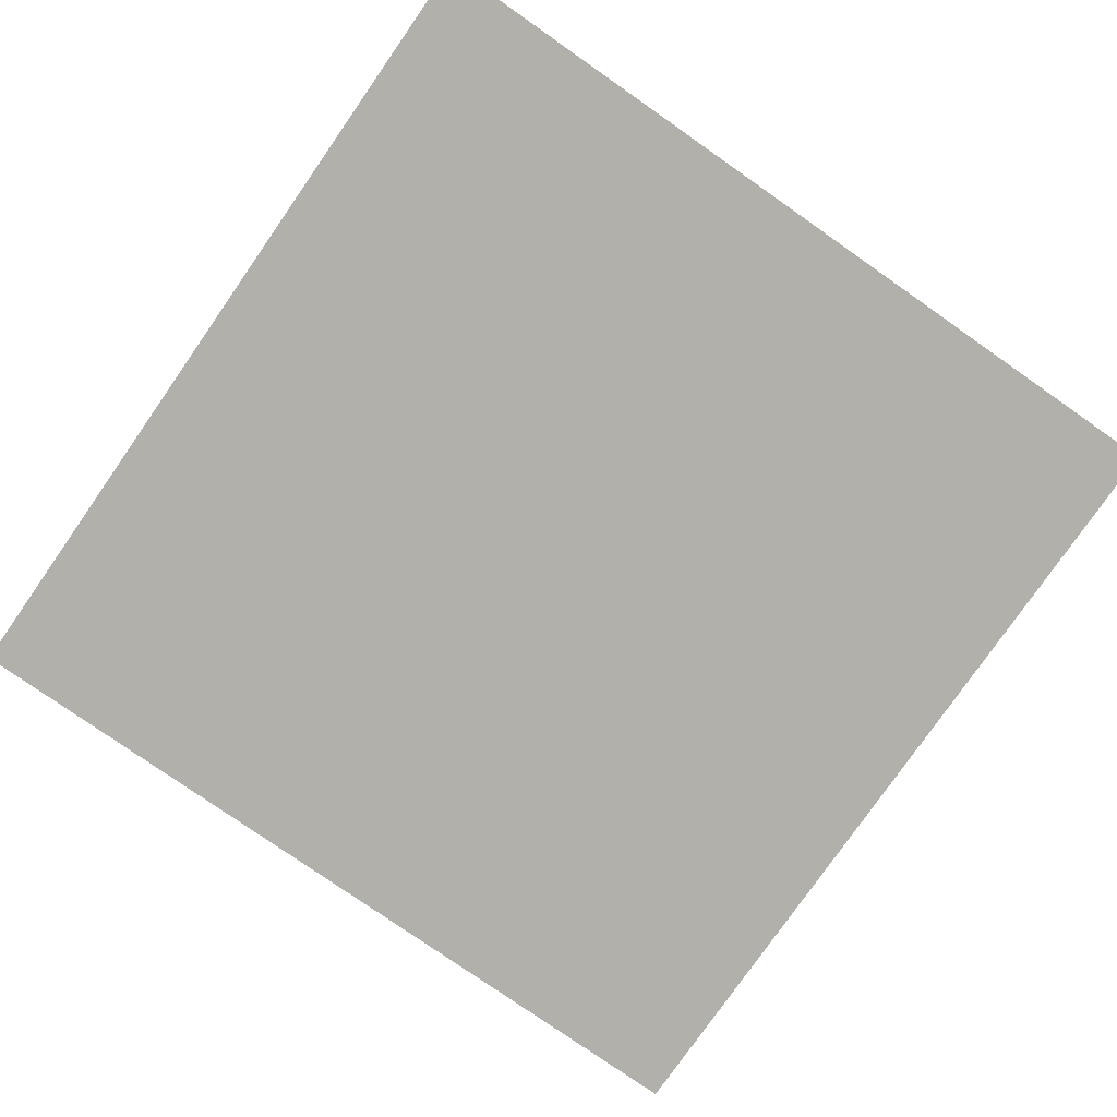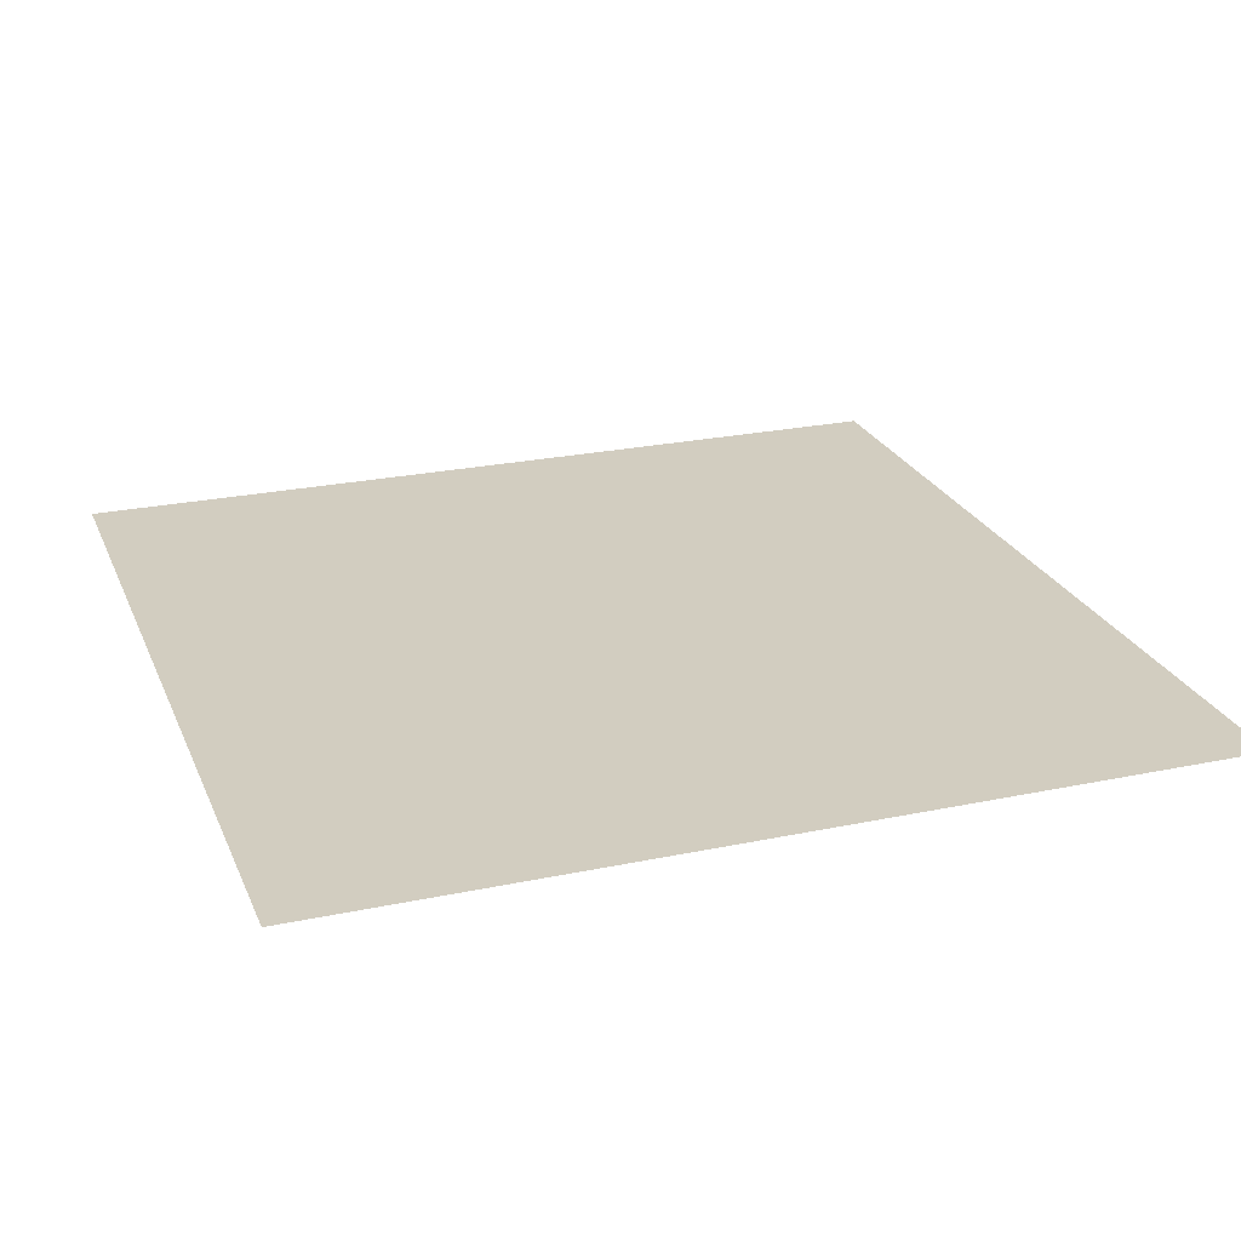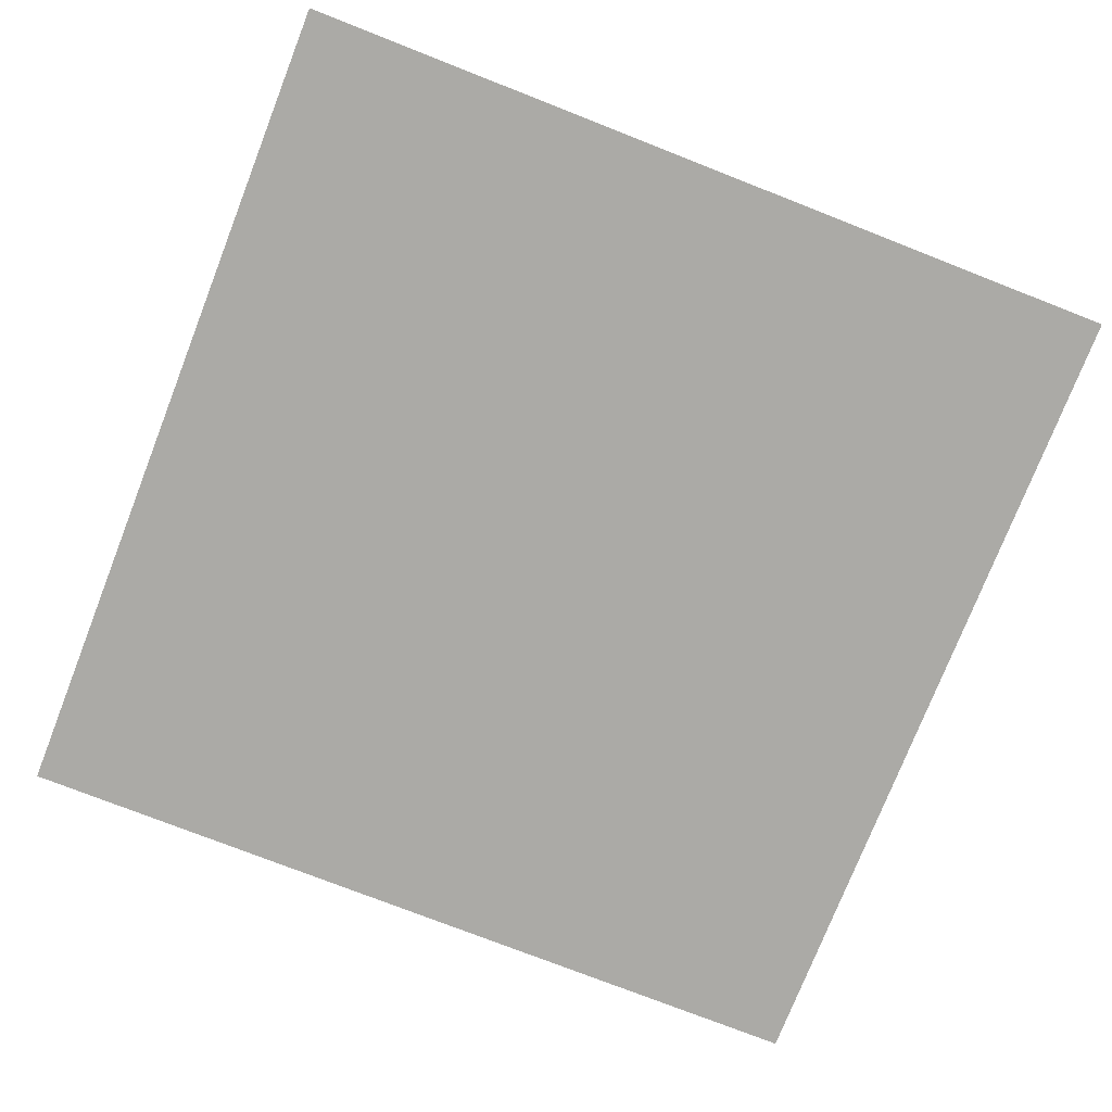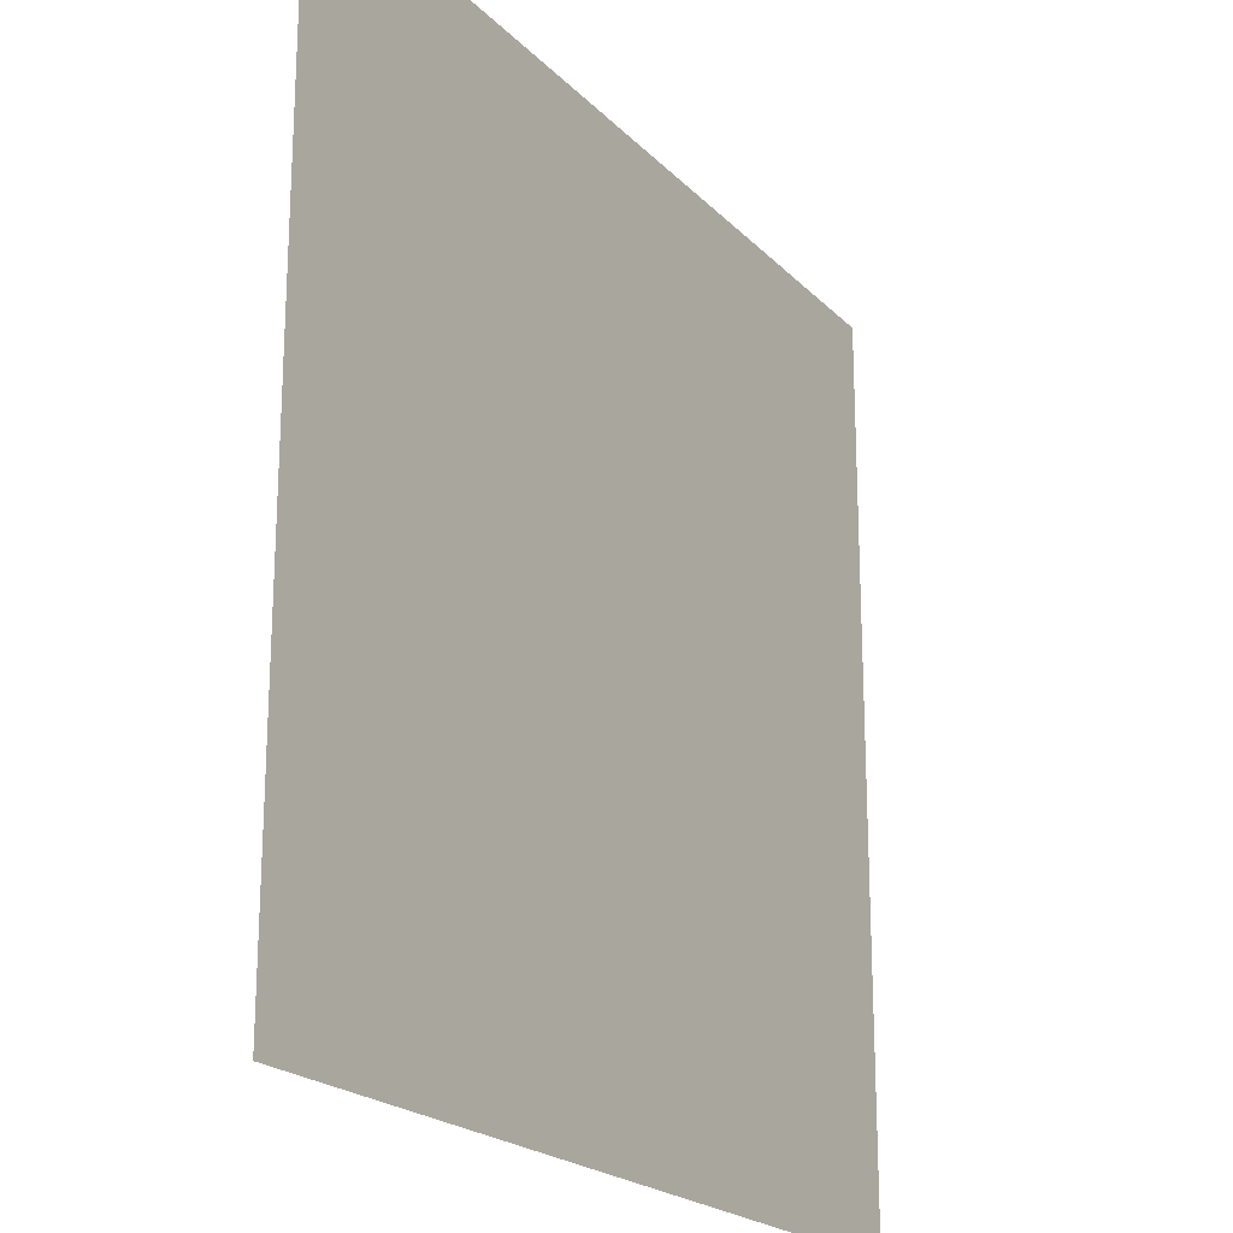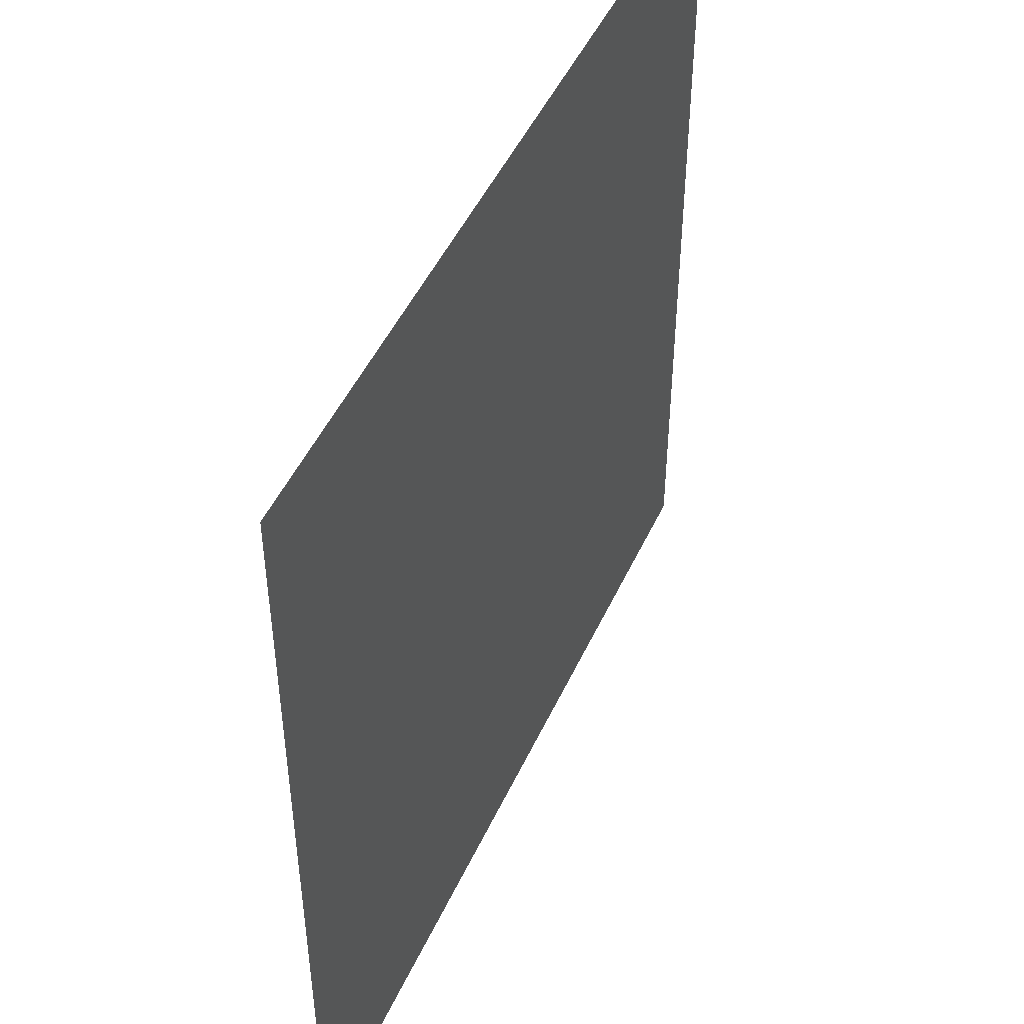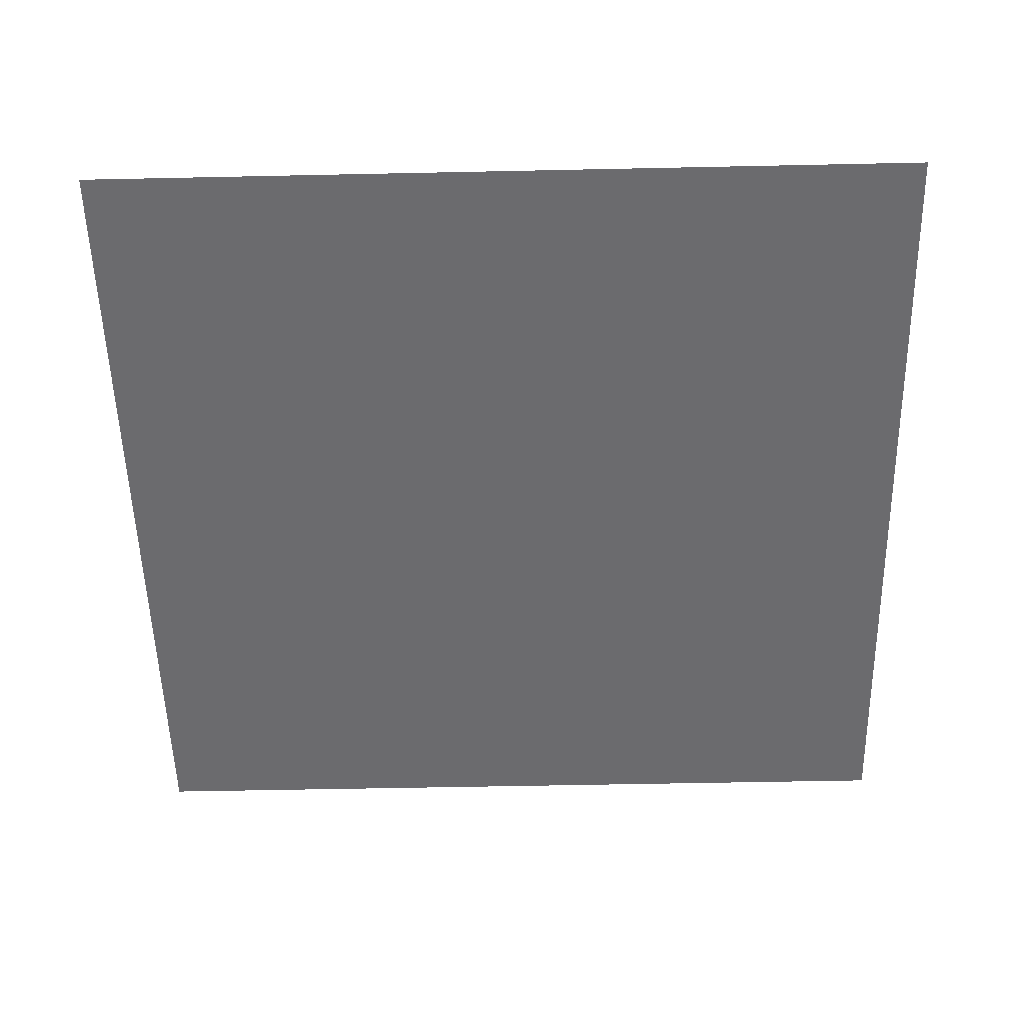
<metadata>
{"format":"obj","ext":"obj","renderer":"f3d","projection":"perspective","resolution":1024,"background":"white","views":[{"elev":-78.5,"azim":145.1,"up":"+Z"},{"elev":24.5,"azim":-19.1,"up":"+Z"},{"elev":-75.8,"azim":-21.4,"up":"+Z"},{"elev":-21.1,"azim":-59.3,"up":"+Y"},{"elev":48.3,"azim":114.0,"up":"+Y"},{"elev":-53.5,"azim":-88.7,"up":"+Z"}]}
</metadata>
<code>
o AlarmClockButton_14_AlarmClockButton_14_1_GeomSubset_3
v -0.0005 -0.000501 -0.3591
v 0.0005 -0.000501 -0.3591
v -0.0005 0.0005 -0.3591
v 0.0005 0.0005 -0.3591
v -0.0005 -0.000501 -0.3591
v 0.0005 -0.000501 -0.3591
v -0.0005 0.0005 -0.3591
v 0.0005 0.0005 -0.3591
v -0.0005 -0.000501 -0.3591
v 0.0005 -0.000501 -0.3591
v -0.0005 0.0005 -0.3591
v 0.0005 0.0005 -0.3591
v -0.0005 -0.000501 -0.3591
v 0.0005 -0.000501 -0.3591
v -0.0005 0.0005 -0.3591
v 0.0005 0.0005 -0.3591
v -0.0005 -0.000501 -0.3591
v 0.0005 -0.000501 -0.3591
v -0.0005 0.0005 -0.3591
v 0.0005 0.0005 -0.3591
v -0.04799 -0.01126 0.09566
v -0.04559 -0.01311 0.09566
v -0.04559 -0.01126 0.09821
v 0.04559 -0.01126 0.09821
v 0.04559 -0.01311 0.09566
v 0.04799 -0.01126 0.09566
v -0.04799 0.01125 0.09566
v -0.04559 0.01125 0.09821
v -0.04559 0.01311 0.09566
v 0.04559 0.01311 0.09566
v 0.04559 0.01125 0.09821
v 0.04799 0.01125 0.09566
v -0.04559 -0.01311 0.08432
v -0.04799 -0.01126 0.08432
v 0.04799 -0.01126 0.08432
v 0.04559 -0.01311 0.08432
v -0.04799 0.01125 0.08432
v -0.04559 0.01311 0.08432
v 0.04559 0.01311 0.08432
v 0.04799 0.01125 0.08432
v -0.03039 0.01661 0.08432
v -0.03039 0.01661 0.1001
v -0.03039 0.01426 0.1026
v -0.03039 -0.01426 0.1026
v -0.03039 -0.01661 0.1001
v -0.03039 -0.01661 0.08432
v -0.0152 0.01864 0.08432
v -0.0152 0.01864 0.1025
v -0.0152 0.016 0.1051
v -0.0152 -0.016 0.1051
v -0.0152 -0.01864 0.1025
v -0.0152 -0.01864 0.08432
v 0 0.01947 0.08432
v 0 0.01947 0.1038
v 0 0.01672 0.1064
v 0 -0.01672 0.1064
v 0 -0.01947 0.1038
v 0 -0.01947 0.08432
v 0.0152 0.01864 0.08432
v 0.0152 0.01864 0.1025
v 0.0152 0.016 0.1051
v 0.0152 -0.016 0.1051
v 0.0152 -0.01864 0.1025
v 0.0152 -0.01864 0.08432
v 0.03039 0.01661 0.08432
v 0.03039 0.01661 0.1001
v 0.03039 0.01426 0.1026
v 0.03039 -0.01426 0.1026
v 0.03039 -0.01661 0.1001
v 0.03039 -0.01661 0.08432
f 13 14 16 15

</code>
